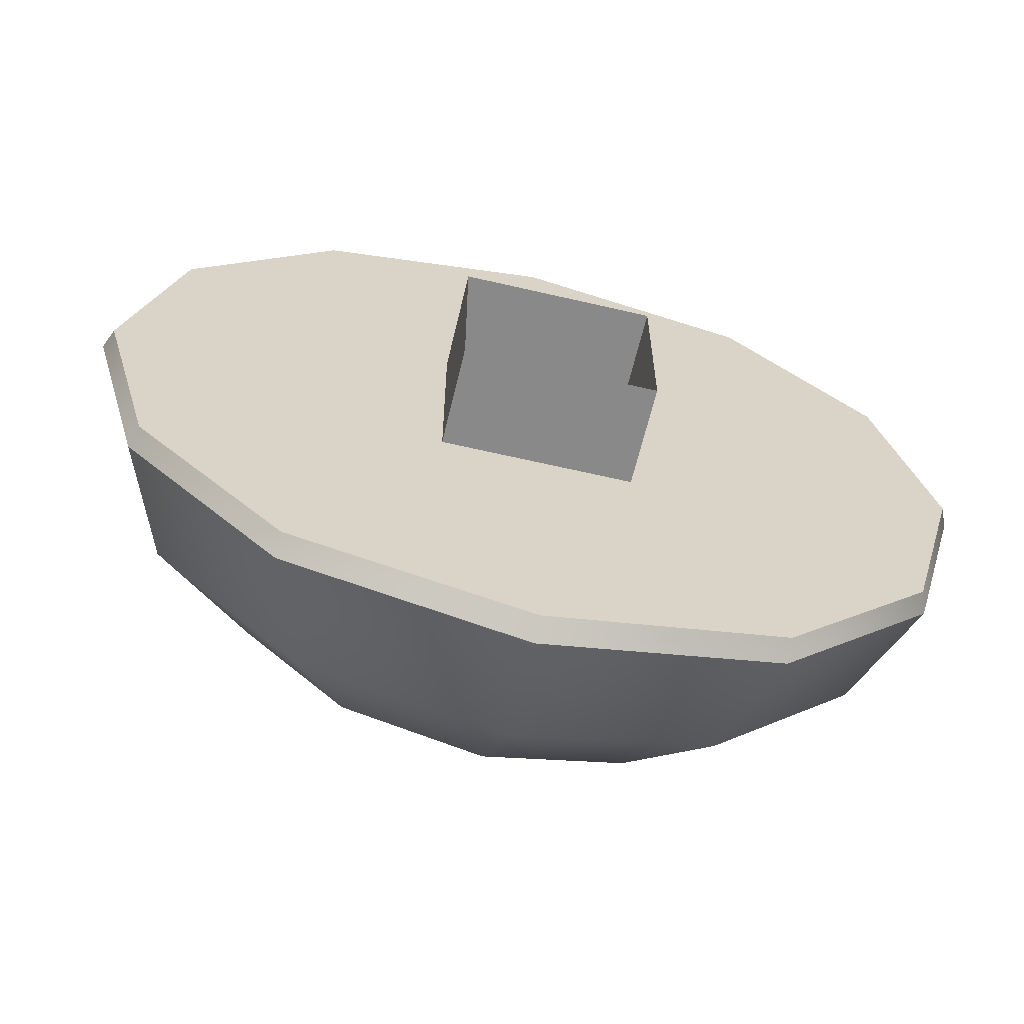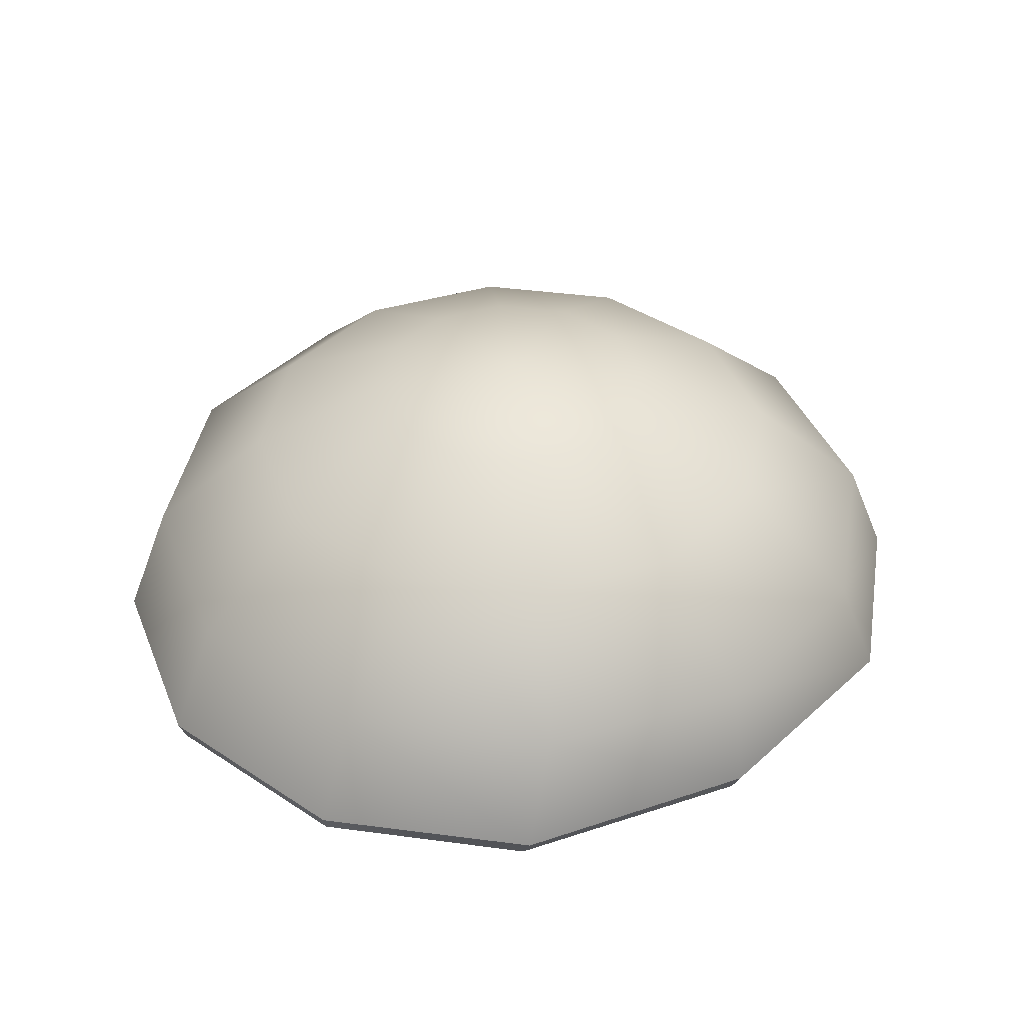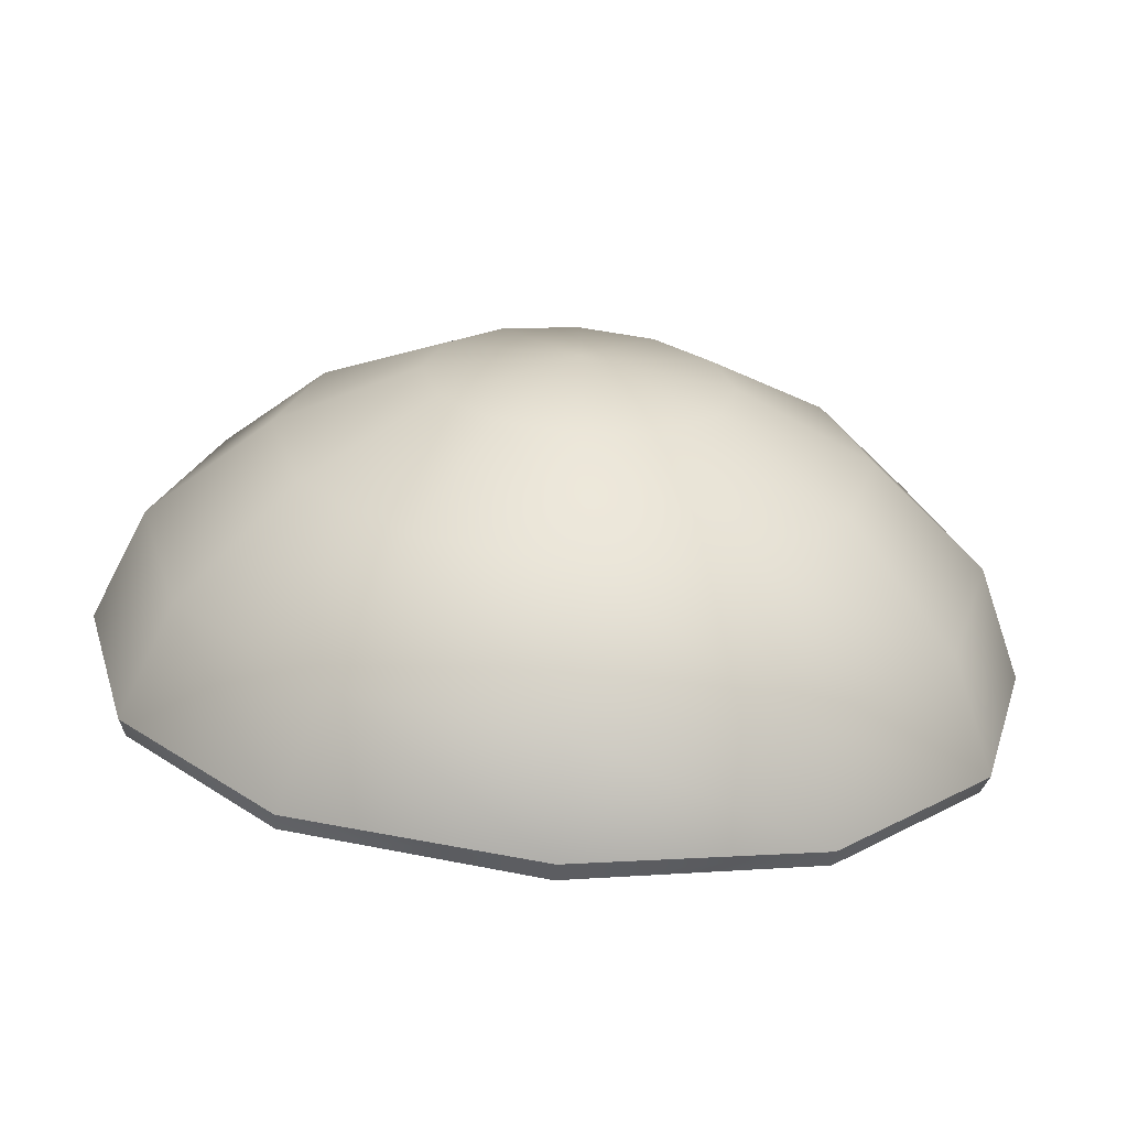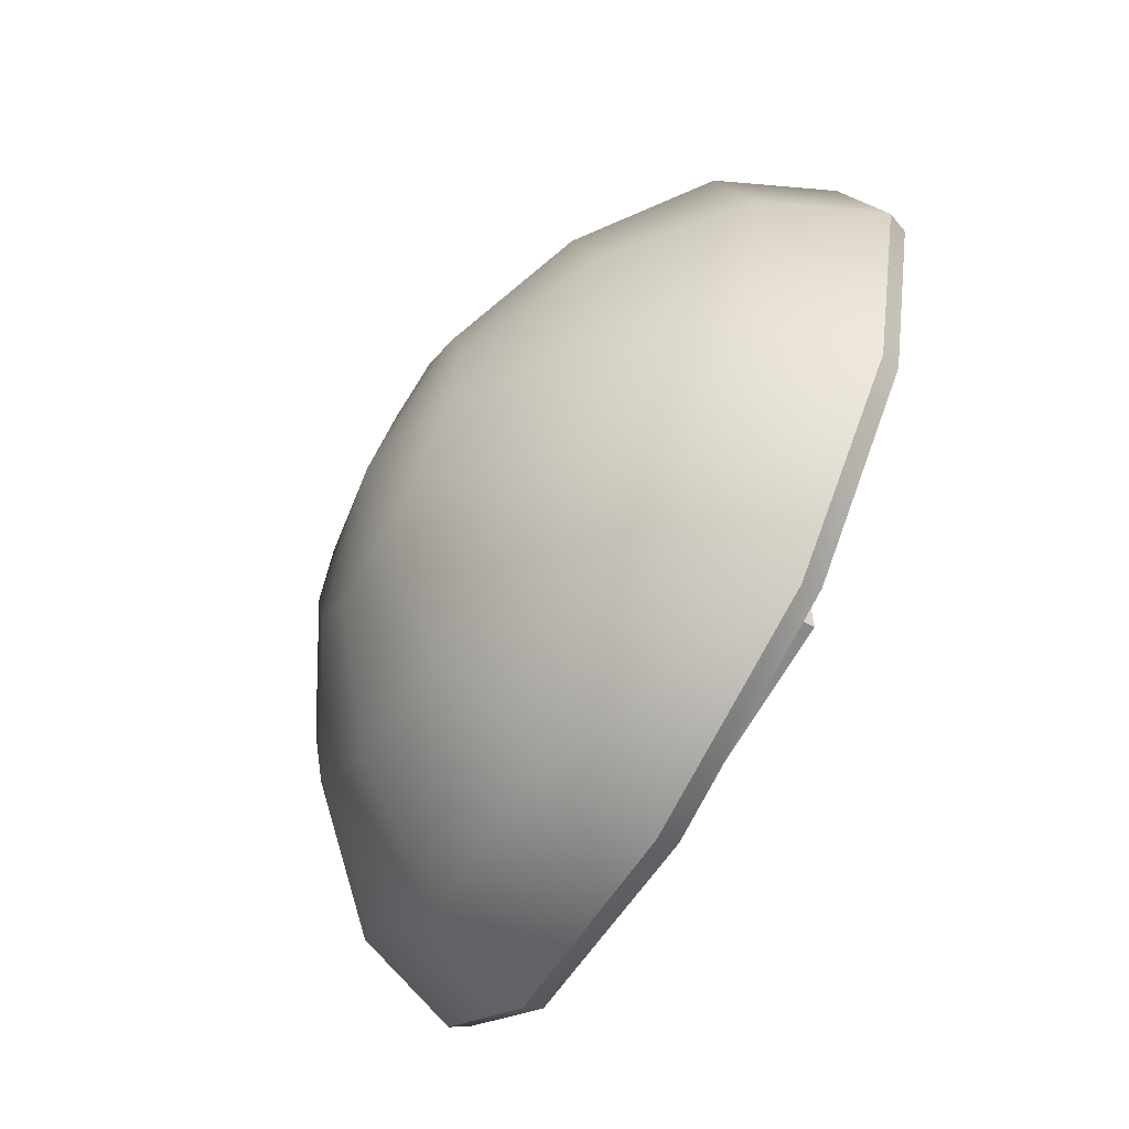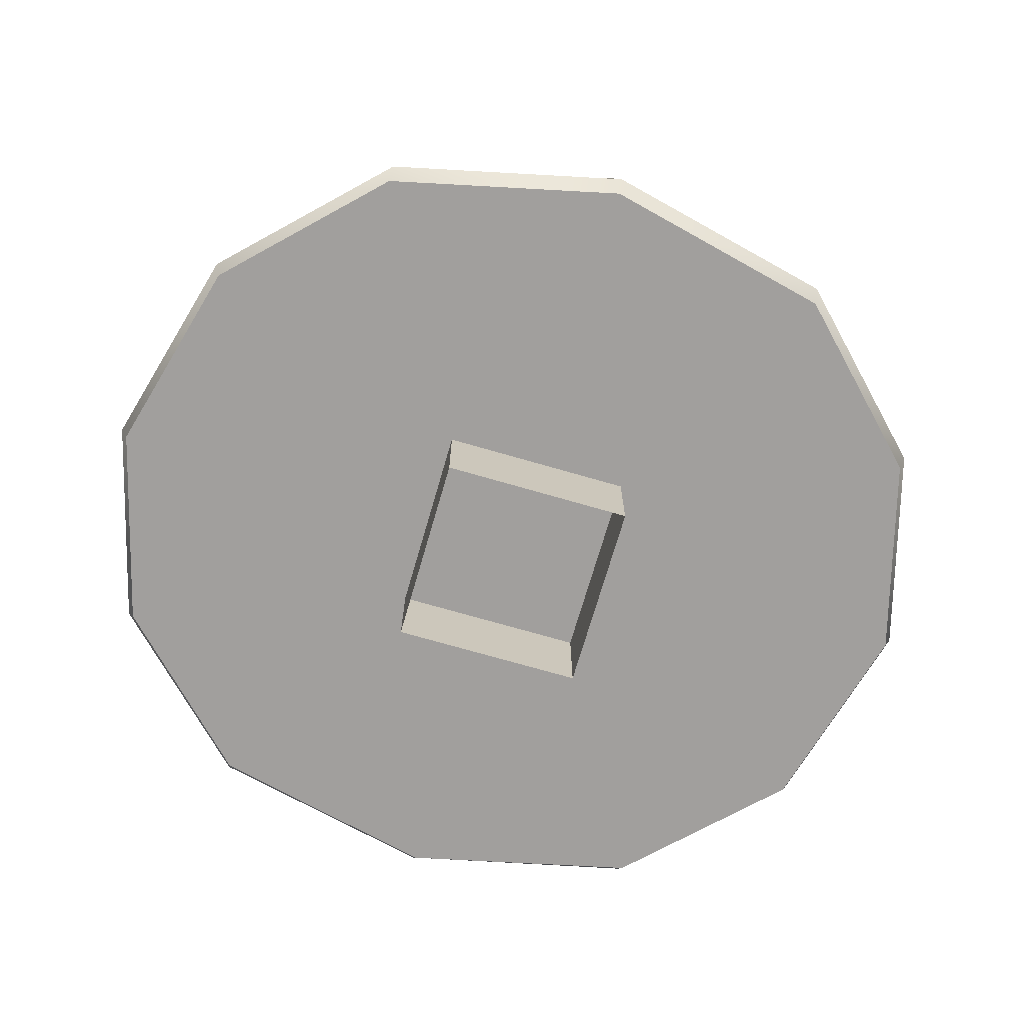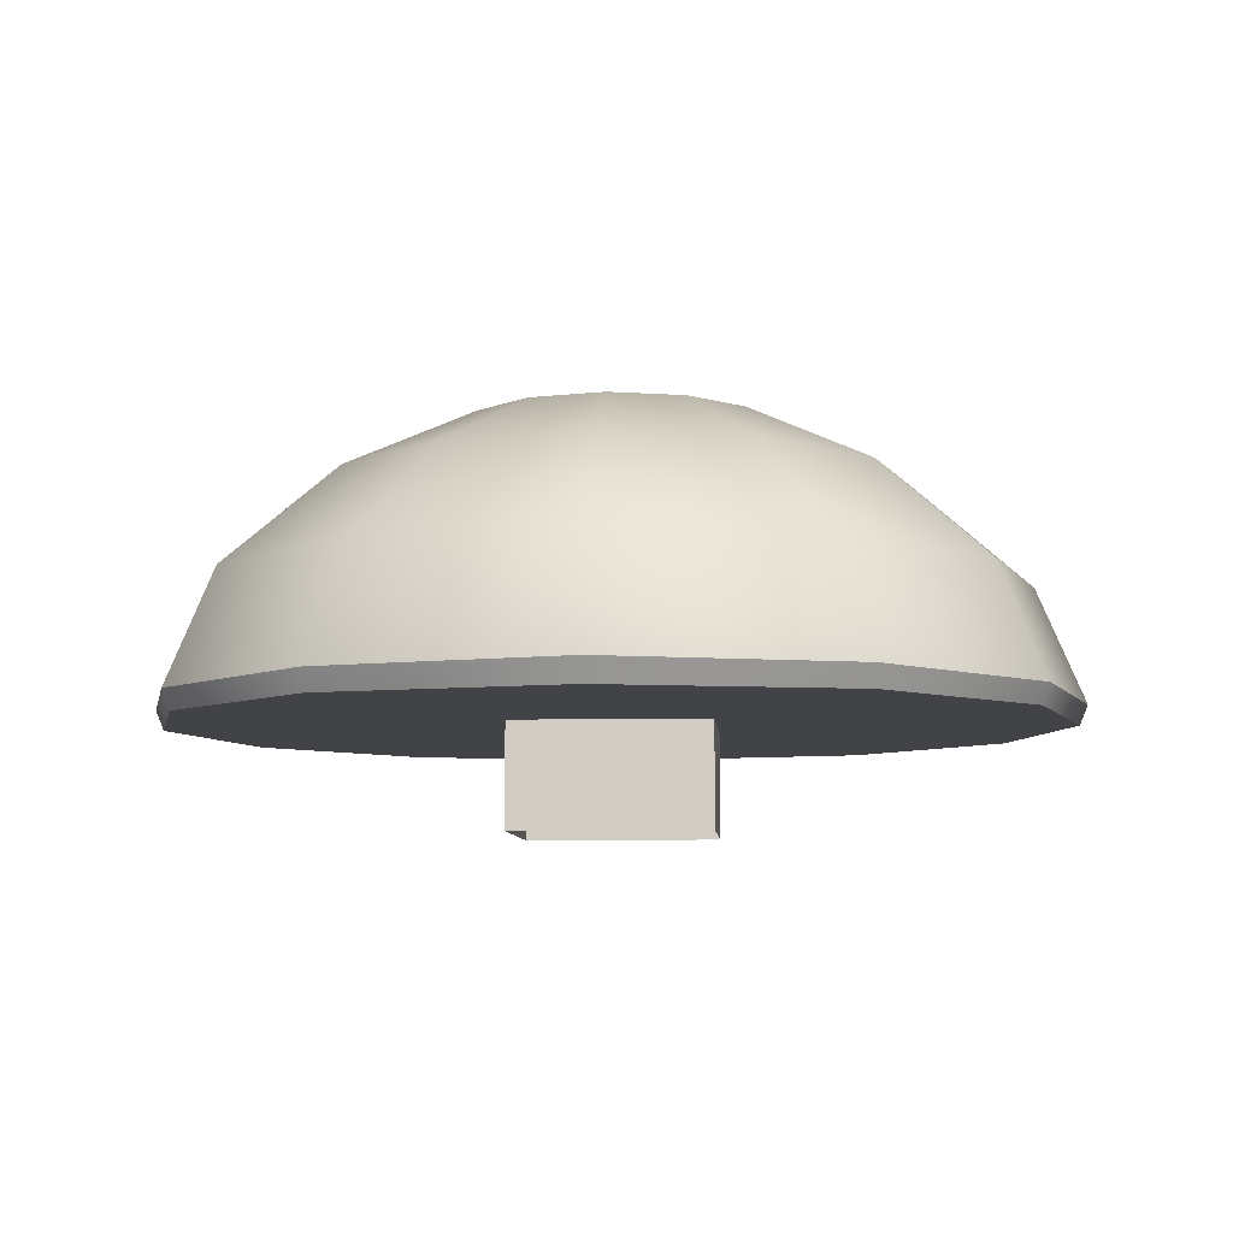
<metadata>
{"format":"obj","ext":"obj","renderer":"f3d","projection":"perspective","resolution":1024,"background":"white","views":[{"elev":-63.0,"azim":166.7,"up":"+Y"},{"elev":39.6,"azim":-35.5,"up":"+Z"},{"elev":-66.2,"azim":-4.3,"up":"+Y"},{"elev":-63.2,"azim":61.4,"up":"+Y"},{"elev":-71.5,"azim":-16.2,"up":"+Z"},{"elev":-7.5,"azim":3.8,"up":"+Z"}]}
</metadata>
<code>
v -48.35 141 45.29
v -49.88 141 45.29
v -48.35 142.5 45.29
v -49.88 142.5 45.29
v -48.35 142.5 44.48
v -49.88 142.5 44.48
v -48.35 141 44.48
v -49.88 141 44.48
v -51.85 143.3 46.33
v -50.69 144.5 46.33
v -49.11 144.9 46.33
v -47.53 144.5 46.33
v -46.38 143.3 46.33
v -45.95 141.7 46.33
v -46.38 140.2 46.33
v -47.53 139 46.33
v -49.11 138.6 46.33
v -50.69 139 46.33
v -51.85 140.2 46.33
v -52.28 141.7 46.33
v -51.05 142.8 47.13
v -50.23 143.7 47.13
v -49.11 144 47.13
v -48 143.7 47.13
v -47.18 142.8 47.13
v -46.88 141.7 47.13
v -47.18 140.6 47.13
v -48 139.8 47.13
v -49.11 139.5 47.13
v -50.23 139.8 47.13
v -51.05 140.6 47.13
v -51.35 141.7 47.13
v -50.12 142.3 47.64
v -49.69 142.7 47.64
v -49.11 142.9 47.64
v -48.54 142.7 47.64
v -48.11 142.3 47.64
v -47.96 141.7 47.64
v -48.11 141.2 47.64
v -48.54 140.7 47.64
v -49.11 140.6 47.64
v -49.69 140.7 47.64
v -50.12 141.2 47.64
v -50.27 141.7 47.64
v -49.11 141.7 47.81
v -52.21 143.4 45.45
v -52.16 143.3 45.29
v -50.99 144.6 45.45
v -50.99 144.5 45.29
v -49.11 145 45.47
v -49.11 144.9 45.29
v -47.24 144.6 45.45
v -47.24 144.5 45.29
v -46.02 143.4 45.45
v -46.07 143.3 45.29
v -45.64 141.7 45.29
v -45.57 141.7 45.45
v -46.02 140.1 45.45
v -46.07 140.1 45.29
v -47.24 138.9 45.45
v -47.24 139 45.29
v -49.11 138.4 45.47
v -49.11 138.5 45.29
v -50.99 138.9 45.45
v -50.99 139 45.29
v -52.16 140.1 45.29
v -52.21 140.1 45.45
v -52.65 141.7 45.45
v -52.59 141.7 45.29
f 3 5 6 4
f 7 1 2 8
f 2 4 6 8
f 7 5 3 1
f 9 21 22 10
f 10 22 23 11
f 11 23 24 12
f 12 24 25 13
f 13 25 26 14
f 14 26 27 15
f 15 27 28 16
f 16 28 29 17
f 17 29 30 18
f 18 30 31 19
f 19 31 32 20
f 20 32 21 9
f 21 33 34 22
f 22 34 35 23
f 23 35 36 24
f 24 36 37 25
f 25 37 38 26
f 26 38 39 27
f 27 39 40 28
f 28 40 41 29
f 29 41 42 30
f 30 42 43 31
f 31 43 44 32
f 32 44 33 21
f 33 45 34
f 34 45 35
f 35 45 36
f 36 45 37
f 37 45 38
f 38 45 39
f 39 45 40
f 40 45 41
f 41 45 42
f 42 45 43
f 43 45 44
f 44 45 33
f 46 48 49 47
f 47 69 68 46
f 48 50 51 49
f 50 52 53 51
f 52 54 55 53
f 54 57 56 55
f 57 58 59 56
f 58 60 61 59
f 60 62 63 61
f 62 64 65 63
f 64 67 66 65
f 67 68 69 66
f 46 9 10 48
f 48 10 11 50
f 50 11 12 52
f 52 12 13 54
f 54 13 14 57
f 57 14 15 58
f 58 15 16 60
f 60 16 17 62
f 62 17 18 64
f 64 18 19 67
f 67 19 20 68
f 68 20 9 46
f 56 59 55
f 55 59 53
f 53 59 51
f 59 61 51
f 61 63 51
f 51 63 49
f 63 65 49
f 49 65 47
f 47 65 69
f 69 65 66

</code>
